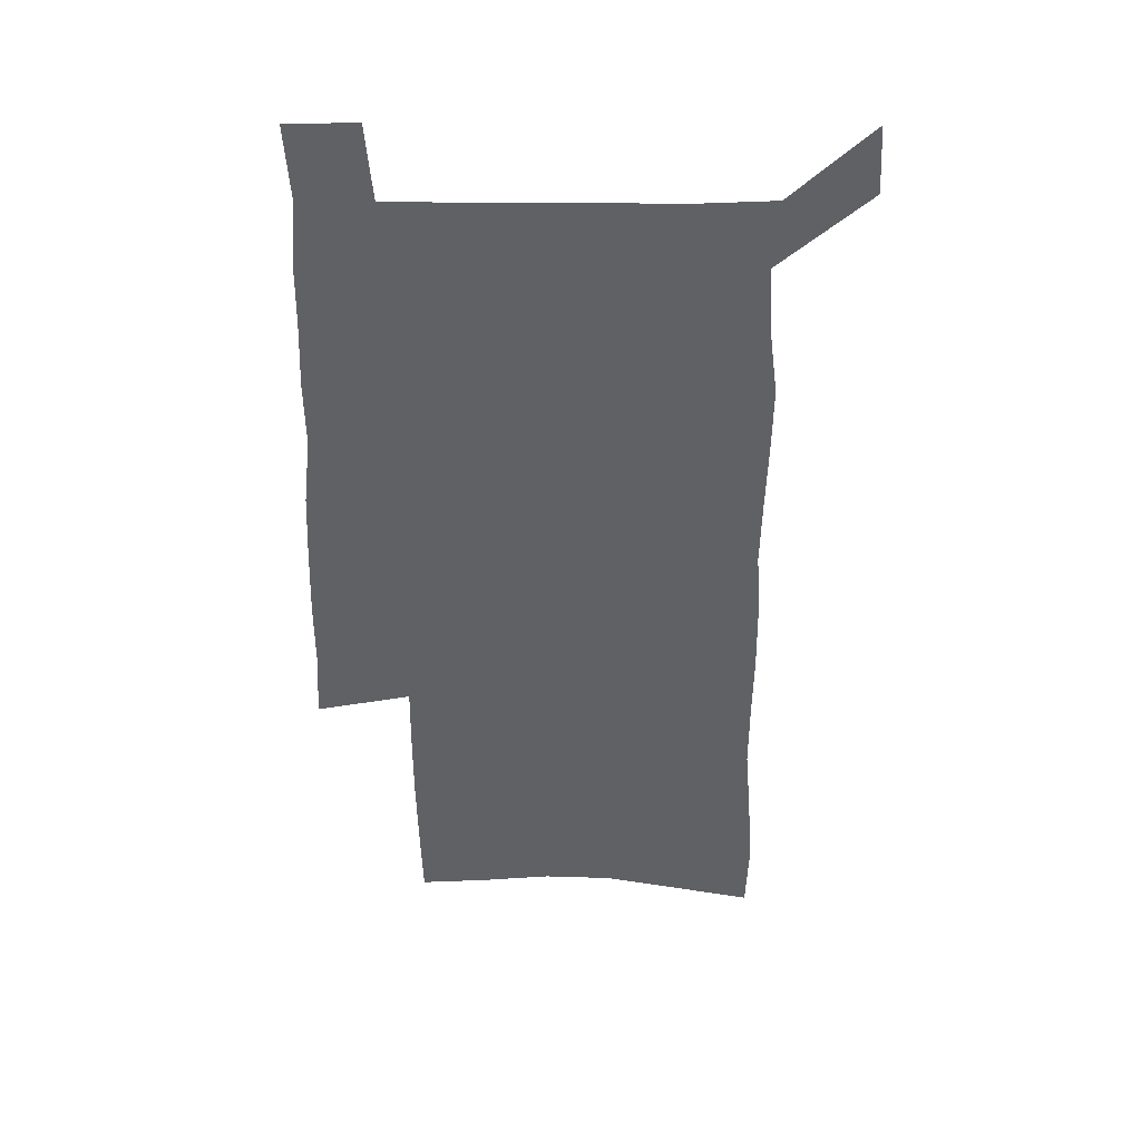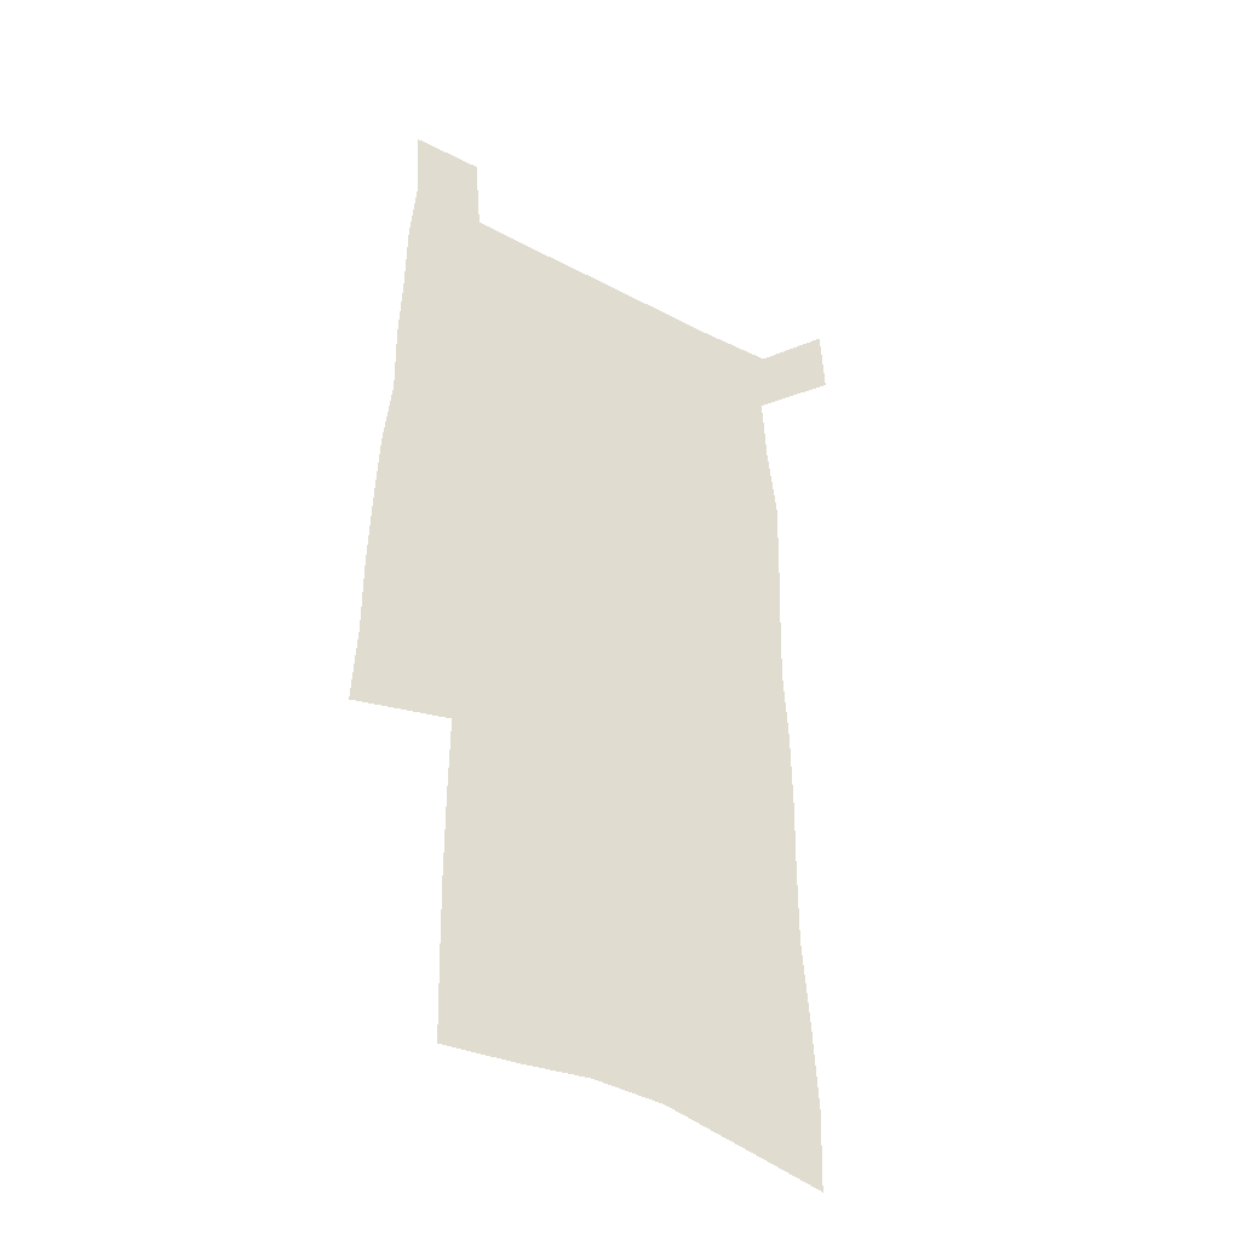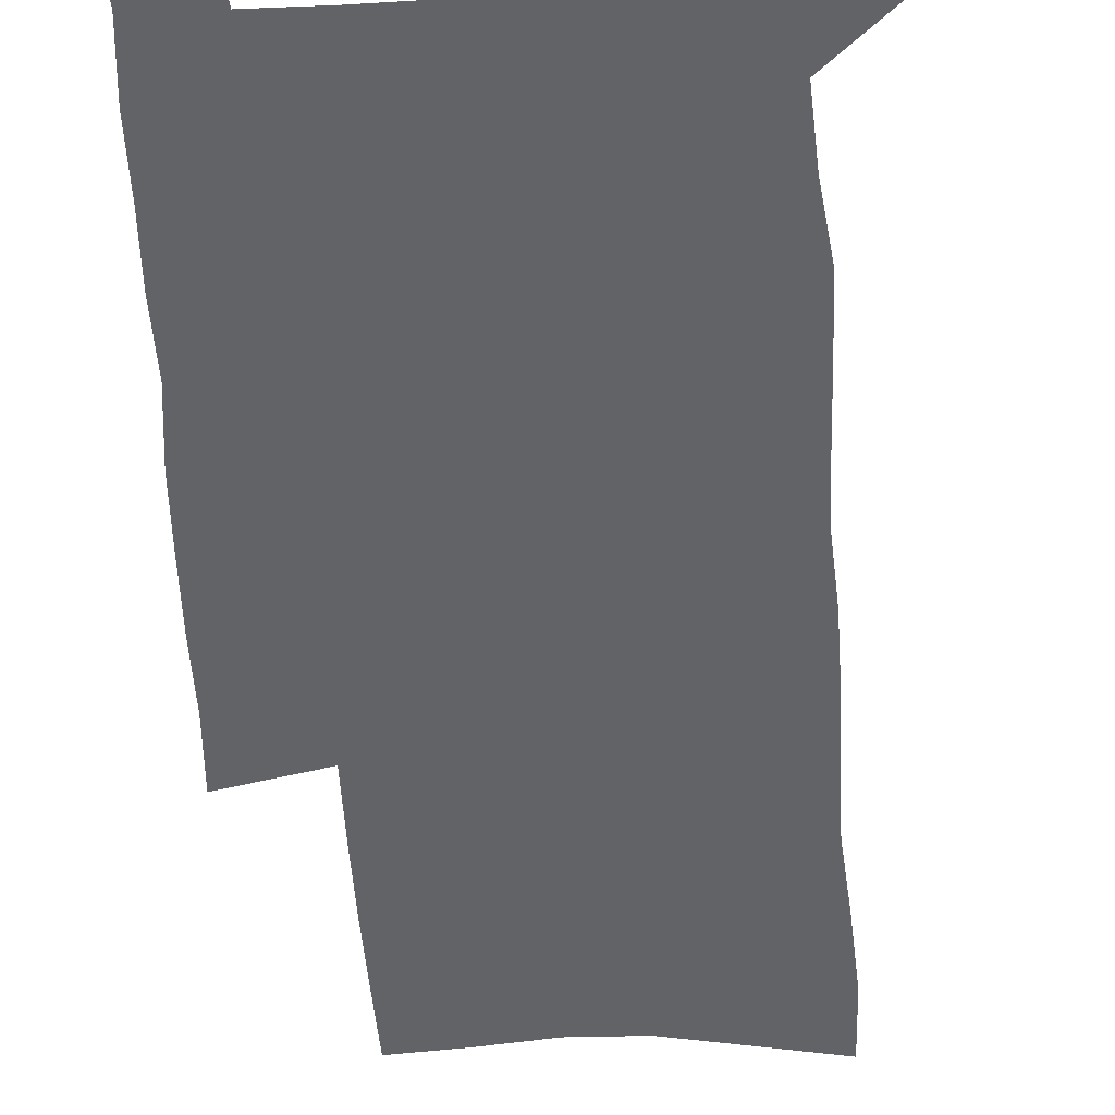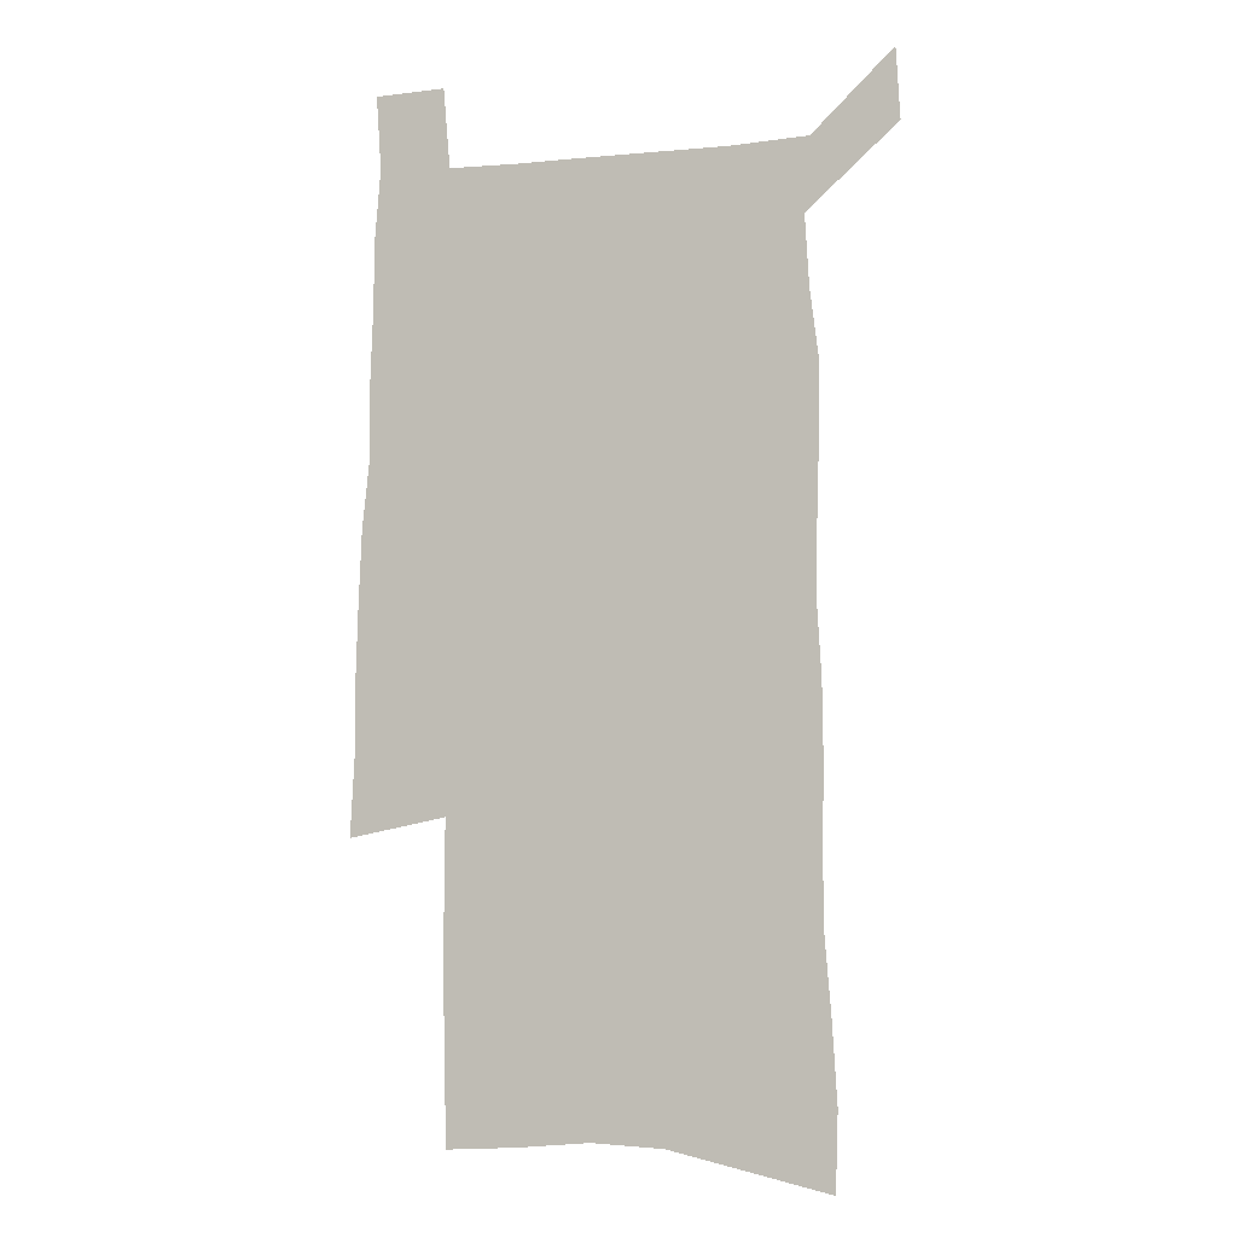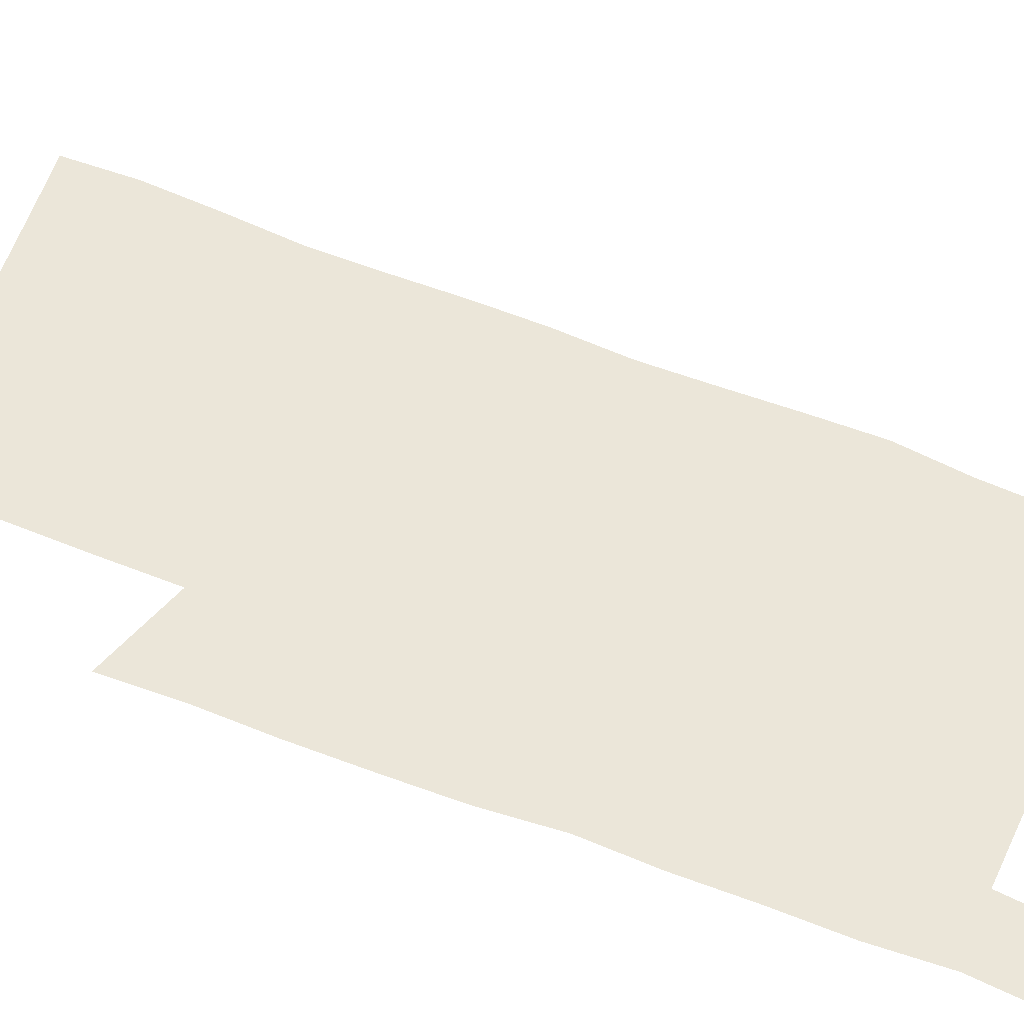
<metadata>
{"format":"obj","ext":"obj","renderer":"f3d","projection":"perspective","resolution":1024,"background":"white","views":[{"elev":42.9,"azim":-179.6,"up":"+Y"},{"elev":-38.8,"azim":146.3,"up":"+Y"},{"elev":-51.0,"azim":-176.4,"up":"+Z"},{"elev":-4.5,"azim":-162.4,"up":"+Y"},{"elev":47.5,"azim":115.6,"up":"+Z"}]}
</metadata>
<code>
v 445 570.1 0
v 446.7 599.1 0
v 473.1 165.5 0
v 472.1 197.4 0
v 474.3 231.5 0
v 477.1 265.1 0
v 477.1 296.4 0
v 476.7 327.1 0
v 477.1 358.1 0
v 479.1 389.4 0
v 478.5 419.2 0
v 477.6 448.9 0
v 477.2 478.4 0
v 481 508 0
v 482.7 537 0
v 480.4 567.1 0
v 506.3 172.7 0
v 512.1 211.4 0
v 512.5 242.2 0
v 512.7 272.8 0
v 512.5 303.1 0
v 512.8 333.6 0
v 512.4 363.2 0
v 514.2 393.5 0
v 512.9 422.1 0
v 514 451.2 0
v 514.4 479.6 0
v 513.9 508.1 0
v 513.9 536.5 0
v 512.7 565.6 0
v 539.5 179.9 0
v 541.2 213.8 0
v 543.1 247 0
v 542.9 276.2 0
v 543.1 306.6 0
v 543.1 336.5 0
v 543.5 366.4 0
v 543.2 395.1 0
v 544 424.2 0
v 543.8 452.2 0
v 542.8 480.3 0
v 543.9 508.4 0
v 543.3 536.5 0
v 542.2 565.7 0
v 569.1 181 0
v 570.3 217.2 0
v 570.9 248.3 0
v 571.1 276 0
v 571.9 308.4 0
v 572 338 0
v 572 367.4 0
v 572.1 396.5 0
v 572 424.7 0
v 572 452.9 0
v 572.4 481.1 0
v 572.3 508.6 0
v 572.2 536.1 0
v 571.3 565.8 0
v 598.6 178 0
v 598.6 215.2 0
v 599.5 245.7 0
v 599.6 278.1 0
v 600.3 307.5 0
v 600.7 336.9 0
v 599.9 368.1 0
v 600.1 396.4 0
v 600 424.9 0
v 600.3 453.1 0
v 600 481.3 0
v 600 508.9 0
v 600.2 536.8 0
v 600.2 565.7 0
v 628.4 176 0
v 629.2 209 0
v 629.8 241 0
v 629.8 273.4 0
v 629.4 305.4 0
v 630.3 335.3 0
v 629.7 365.7 0
v 629.3 395 0
v 630.2 423.8 0
v 629.3 452.8 0
v 629.5 481.2 0
v 630.2 509.7 0
v 629 537.9 0
v 629.1 566.2 0
v 631.8 599.3 0
v 670.3 297 0
v 668.6 328.8 0
v 668.5 359.7 0
v 667.5 390.4 0
v 666.1 420.8 0
v 662.8 451.6 0
v 663.1 480.9 0
v 662 510.2 0
v 661.6 539.2 0
v 659.2 567.8 0
v 661.2 598.5 0
f 15 16 1
f 1 16 2
f 3 17 4
f 17 18 4
f 4 18 5
f 18 19 5
f 5 19 6
f 19 20 6
f 6 20 7
f 20 21 7
f 7 21 8
f 21 22 8
f 8 22 9
f 22 23 9
f 9 23 10
f 23 24 10
f 10 24 11
f 24 25 11
f 11 25 12
f 25 26 12
f 12 26 13
f 26 27 13
f 13 27 14
f 27 28 14
f 14 28 15
f 28 29 15
f 15 29 16
f 29 30 16
f 17 31 18
f 31 32 18
f 18 32 19
f 32 33 19
f 19 33 20
f 33 34 20
f 20 34 21
f 34 35 21
f 21 35 22
f 35 36 22
f 22 36 23
f 36 37 23
f 23 37 24
f 37 38 24
f 24 38 25
f 38 39 25
f 25 39 26
f 39 40 26
f 26 40 27
f 40 41 27
f 27 41 28
f 41 42 28
f 28 42 29
f 42 43 29
f 29 43 30
f 43 44 30
f 31 45 32
f 45 46 32
f 32 46 33
f 46 47 33
f 33 47 34
f 47 48 34
f 34 48 35
f 48 49 35
f 35 49 36
f 49 50 36
f 36 50 37
f 50 51 37
f 37 51 38
f 51 52 38
f 38 52 39
f 52 53 39
f 39 53 40
f 53 54 40
f 40 54 41
f 54 55 41
f 41 55 42
f 55 56 42
f 42 56 43
f 56 57 43
f 43 57 44
f 57 58 44
f 45 59 46
f 59 60 46
f 46 60 47
f 60 61 47
f 47 61 48
f 61 62 48
f 48 62 49
f 62 63 49
f 49 63 50
f 63 64 50
f 50 64 51
f 64 65 51
f 51 65 52
f 65 66 52
f 52 66 53
f 66 67 53
f 53 67 54
f 67 68 54
f 54 68 55
f 68 69 55
f 55 69 56
f 69 70 56
f 56 70 57
f 70 71 57
f 57 71 58
f 71 72 58
f 59 73 60
f 73 74 60
f 60 74 61
f 74 75 61
f 61 75 62
f 75 76 62
f 62 76 63
f 76 77 63
f 63 77 64
f 77 78 64
f 64 78 65
f 78 79 65
f 65 79 66
f 79 80 66
f 66 80 67
f 80 81 67
f 67 81 68
f 81 82 68
f 68 82 69
f 82 83 69
f 69 83 70
f 83 84 70
f 70 84 71
f 84 85 71
f 71 85 72
f 85 86 72
f 77 88 78
f 88 89 78
f 78 89 79
f 89 90 79
f 79 90 80
f 90 91 80
f 80 91 81
f 91 92 81
f 81 92 82
f 92 93 82
f 82 93 83
f 93 94 83
f 83 94 84
f 94 95 84
f 84 95 85
f 95 96 85
f 85 96 86
f 96 97 86
f 86 97 87
f 97 98 87

</code>
